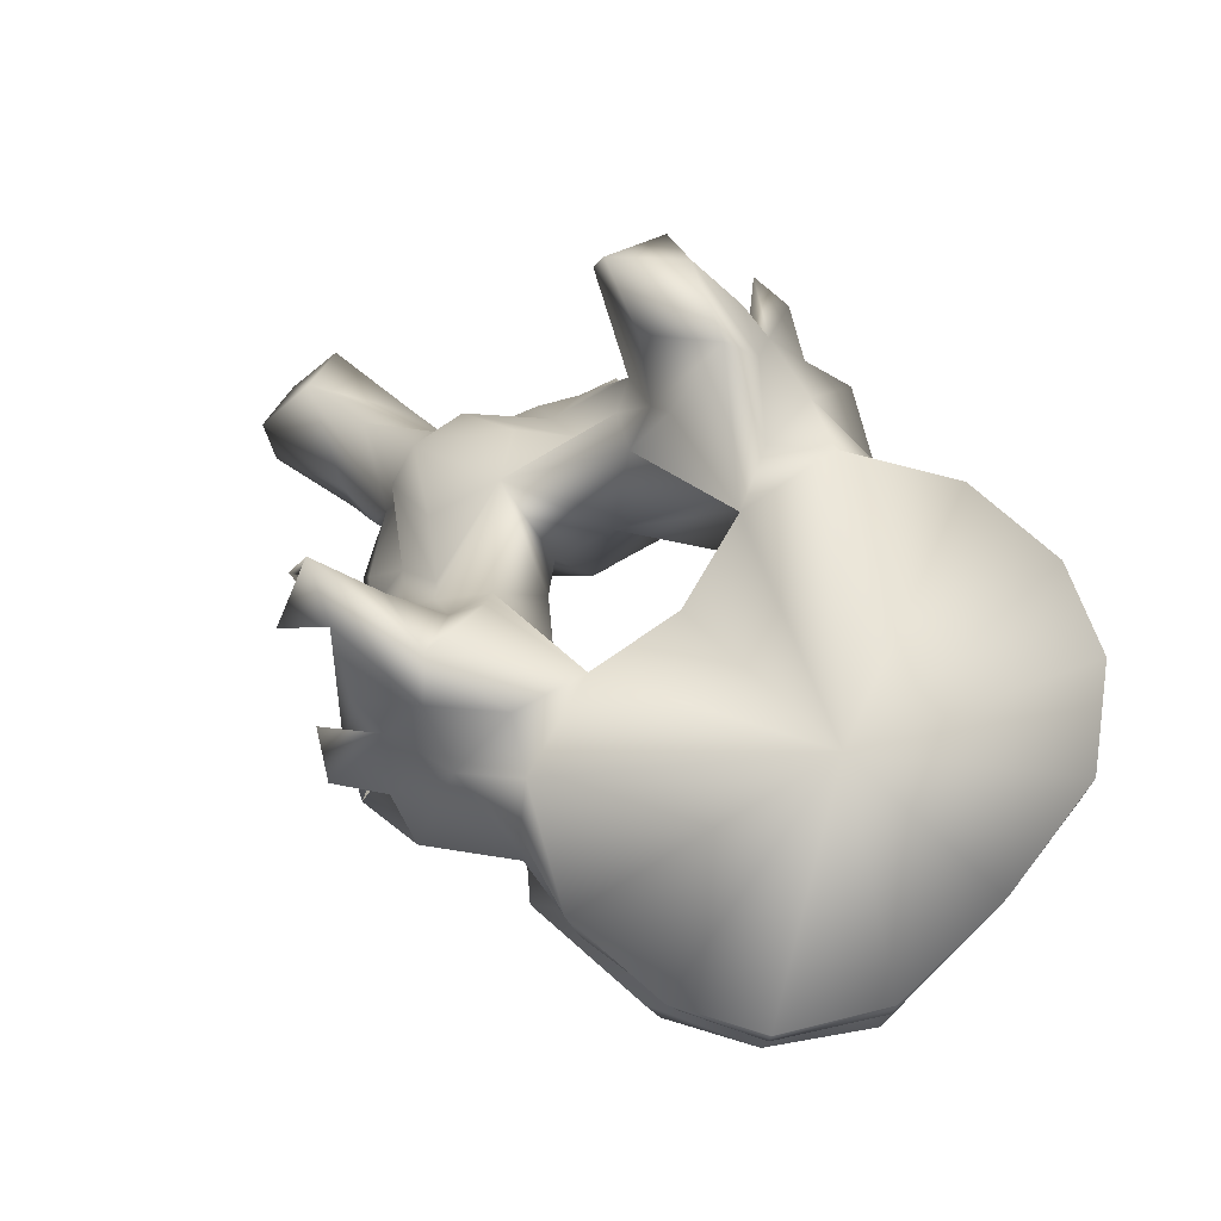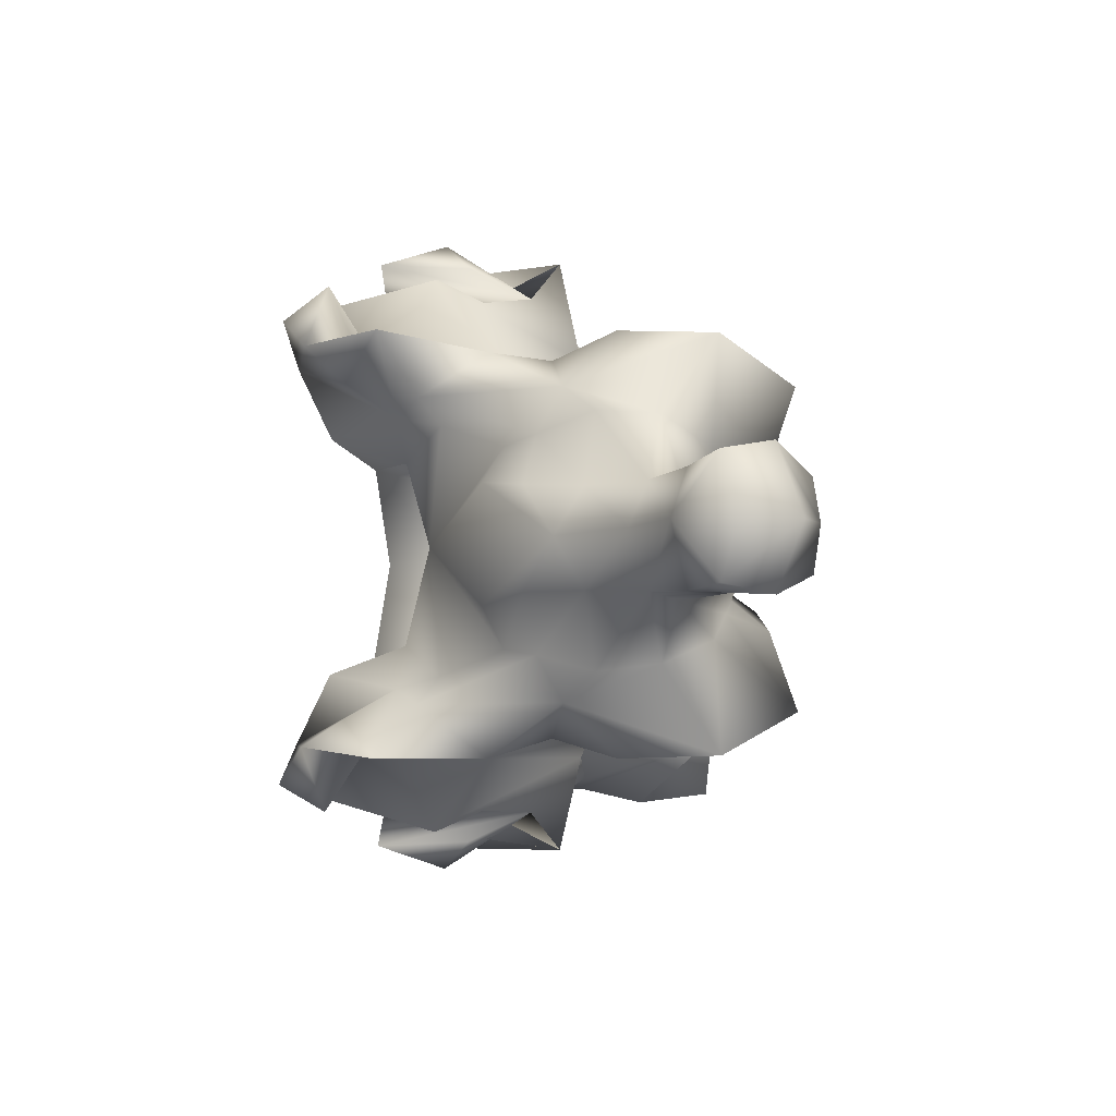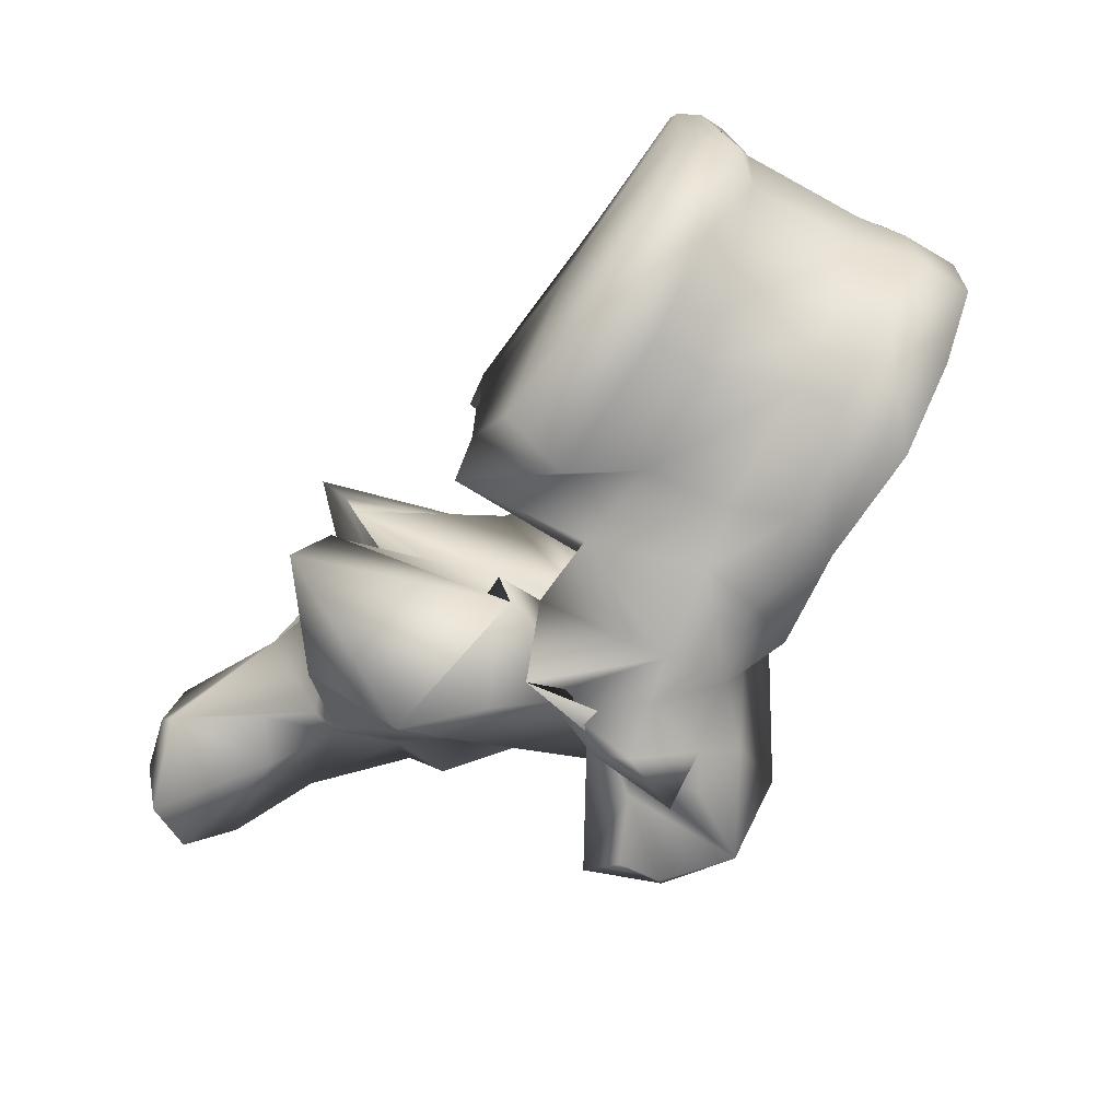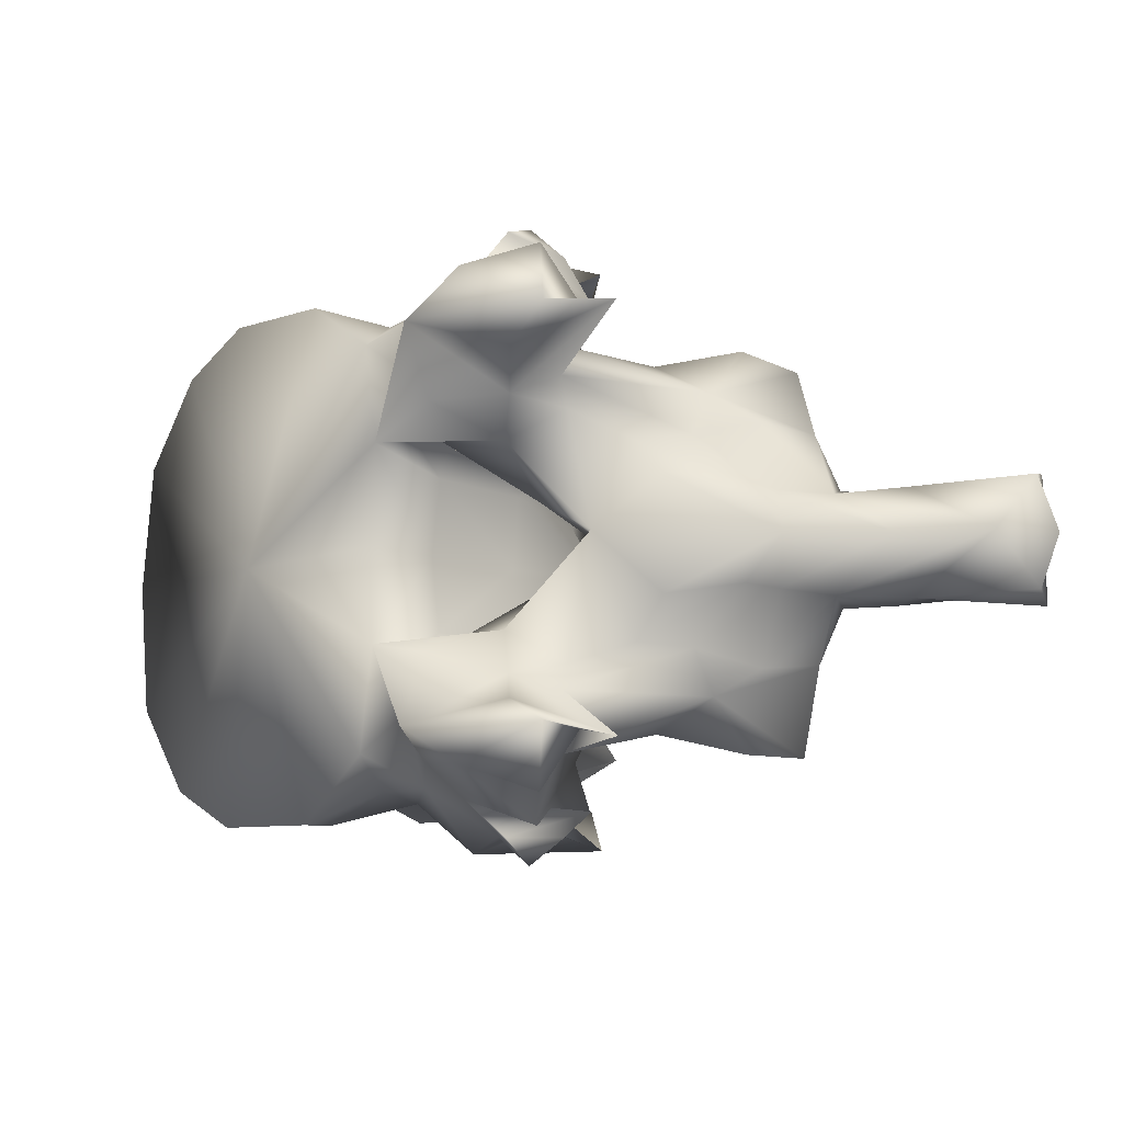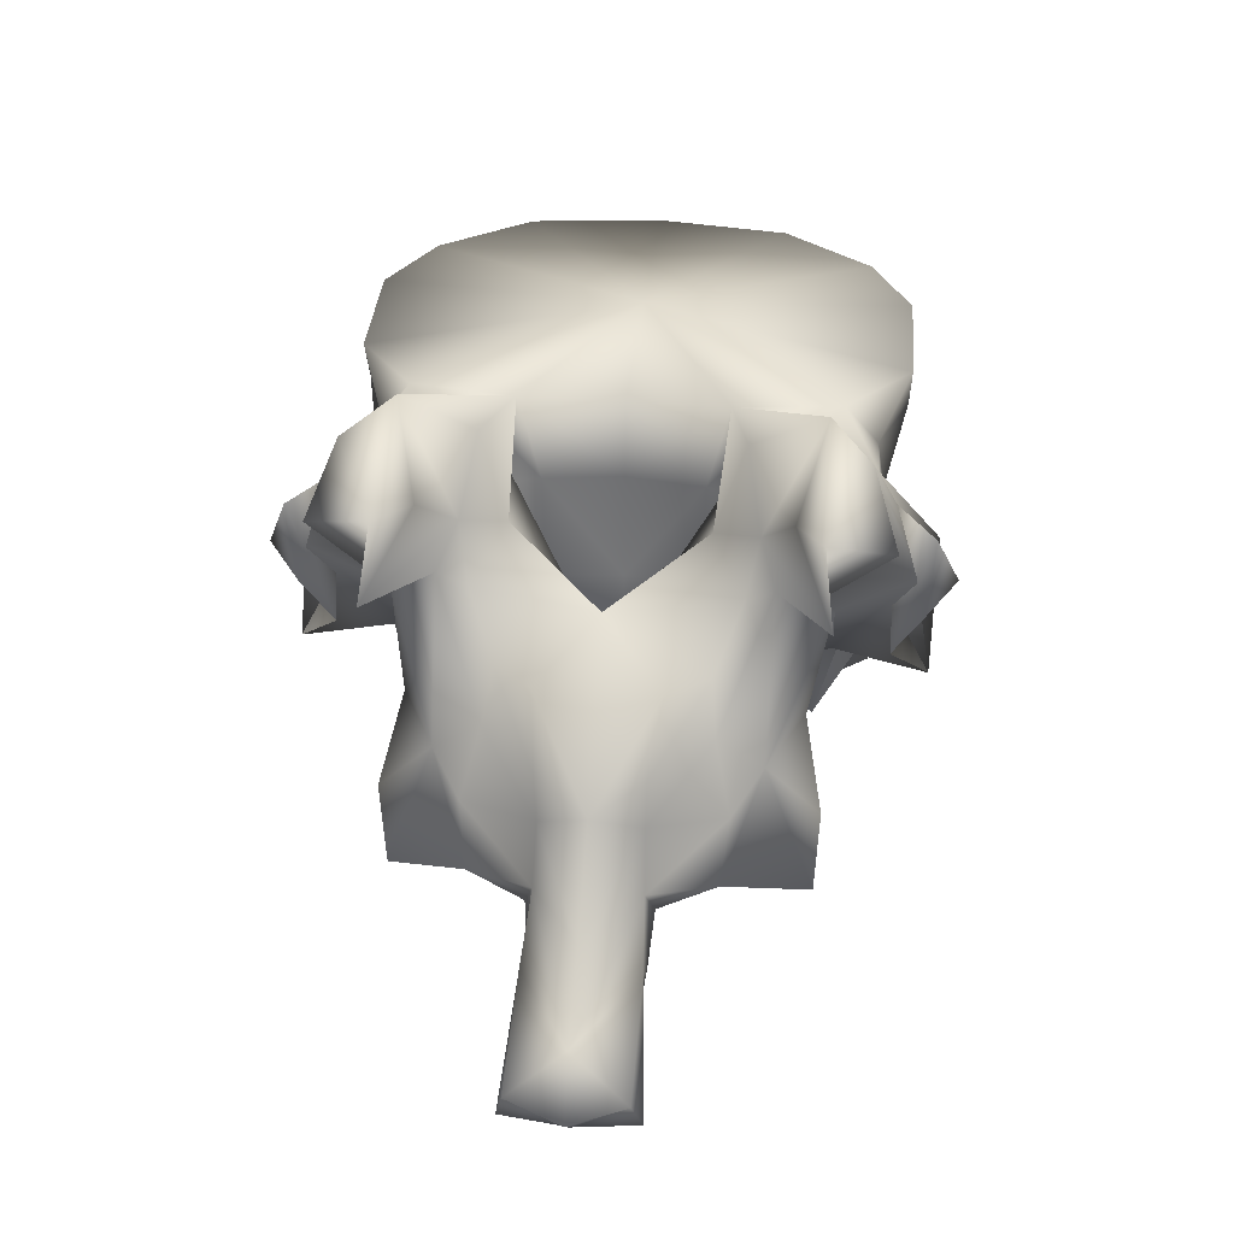
<metadata>
{"format":"obj","ext":"obj","renderer":"f3d","projection":"perspective","resolution":1024,"background":"white","views":[{"elev":73.2,"azim":42.3,"up":"+Y"},{"elev":-4.4,"azim":-84.2,"up":"+Z"},{"elev":-75.4,"azim":58.6,"up":"+Z"},{"elev":-10.0,"azim":-137.8,"up":"+Z"},{"elev":37.5,"azim":-84.4,"up":"+Y"}]}
</metadata>
<code>
v 0.01382 0.002003 2.175e-05
v 0.01308 0.00226 0.007172
v -0.0001832 0.001138 2.61e-06
v 0.01438 0.006314 0.008604
v 0.01467 0.00359 2.349e-05
v 0.01308 0.00226 -0.007172
v 0.01438 0.006314 -0.008604
v 0.008853 0.002557 0.01461
v 0.002073 0.002374 0.01823
v -0.01183 0.0003927 0.004313
v -0.01197 0.0006661 2.61e-06
v -0.01221 0.0006192 0.0127
v -0.008657 0.001381 0.01833
v 0.008853 0.002557 -0.01461
v 0.002073 0.002374 -0.01823
v -0.01183 0.0003927 -0.004313
v -0.01221 0.0006192 -0.0127
v -0.008657 0.001381 -0.01833
v 0.01396 0.008112 2.349e-05
v 0.01262 0.008511 0.009212
v 0.009089 0.006867 0.01553
v 0.01262 0.008511 -0.009212
v 0.009089 0.006867 -0.01553
v 0.000947 0.007191 0.01886
v -0.01347 0.00434 0.004439
v -0.01571 0.003432 2.61e-06
v -0.01347 0.00434 -0.004439
v -0.009985 0.006595 0.01899
v -0.0152 0.001062 0.01426
v -0.01428 0.005764 0.008436
v 0.000947 0.007191 -0.01886
v -0.0152 0.001062 -0.01426
v -0.009985 0.006595 -0.01899
v -0.01428 0.005764 -0.008436
v 0.01441 0.01741 2.61e-05
v 0.01307 0.01638 0.008891
v 0.00717 0.009609 0.01514
v 0.01307 0.01638 -0.008891
v 0.00717 0.009609 -0.01514
v 0.0008144 0.01135 0.01716
v -0.01465 0.01207 0.005692
v -0.01419 0.01208 4.35e-06
v -0.01465 0.01207 -0.005692
v -0.007019 0.01155 0.01797
v -0.01363 0.01071 0.017
v -0.01634 0.01267 0.008704
v 0.0008144 0.01135 -0.01716
v -0.01363 0.01071 -0.017
v -0.007019 0.01155 -0.01797
v -0.01634 0.01267 -0.008704
v 0.01509 0.02118 2.697e-05
v 0.0145 0.02082 0.009834
v 0.007703 0.01707 0.01572
v 0.0145 0.02082 -0.009834
v 0.007703 0.01707 -0.01572
v 0.003182 0.01736 0.01723
v -0.01446 0.02047 0.005881
v -0.01626 0.02095 0.009101
v -0.01379 0.02055 6.96e-06
v -0.01446 0.02047 -0.005881
v -0.01626 0.02095 -0.009101
v -0.006274 0.01763 0.0181
v -0.01062 0.01874 0.01846
v -0.01926 0.0105 0.01531
v -0.01652 0.01312 0.01877
v -0.01663 0.0188 0.02245
v -0.02228 0.01756 0.003341
v 0.003182 0.01736 -0.01723
v -0.01062 0.01874 -0.01846
v -0.006274 0.01763 -0.0181
v -0.01652 0.01312 -0.01877
v -0.01926 0.0105 -0.01531
v -0.01663 0.0188 -0.02245
v -0.02228 0.01756 -0.003341
v 0.01516 0.02542 2.784e-05
v 0.01438 0.02522 0.01001
v 0.009675 0.02061 0.01664
v 0.01438 0.02522 -0.01001
v 0.009675 0.02061 -0.01664
v 0.003993 0.02032 0.01906
v -0.01461 0.02741 0.007498
v -0.01539 0.02579 0.009773
v -0.01312 0.02647 7.83e-06
v -0.01461 0.02741 -0.007498
v -0.01539 0.02579 -0.009773
v -0.004037 0.02165 0.01997
v -0.01133 0.02295 0.01784
v -0.01708 0.02436 0.01788
v -0.02498 0.0212 0.02072
v -0.02359 0.01711 0.0154
v -0.02303 0.01176 0.02216
v -0.02073 0.007831 0.009438
v -0.02016 0.01991 0.02132
v -0.02385 0.01386 0.01938
v -0.02488 0.01295 3.48e-06
v -0.0255 -0.002996 0.004583
v -0.02986 0.0206 4.35e-06
v -0.02396 0.02335 0.006916
v 0.003993 0.02032 -0.01906
v -0.01133 0.02295 -0.01784
v -0.004037 0.02165 -0.01997
v -0.01708 0.02436 -0.01788
v -0.02359 0.01711 -0.0154
v -0.02498 0.0212 -0.02072
v -0.02303 0.01176 -0.02216
v -0.02073 0.007831 -0.009438
v -0.02385 0.01386 -0.01938
v -0.02016 0.01991 -0.02132
v -0.0255 -0.002996 -0.004583
v -0.02396 0.02335 -0.006916
v 0.001093 0.02616 8.7e-06
v 0.00974 0.02521 0.01687
v 0.003333 0.02565 0.01998
v 0.00974 0.02521 -0.01687
v 0.003333 0.02565 -0.01998
v -0.005137 0.02514 0.0201
v -0.02235 0.03199 0.01434
v -0.01672 0.02608 0.01264
v -0.02229 0.02943 0.009017
v -0.01288 0.02687 0.01534
v -0.01672 0.02608 -0.01264
v -0.02235 0.03199 -0.01434
v -0.02229 0.02943 -0.009017
v -0.01288 0.02687 -0.01534
v -0.02195 0.02517 0.01903
v -0.02086 0.02809 0.01648
v -0.02791 0.03208 0.01727
v -0.02919 0.02406 0.01272
v -0.02453 0.02675 0.01906
v -0.03281 0.01053 0.01133
v -0.02841 0.01176 0.01387
v -0.035 0.02373 0.01528
v -0.02809 0.02178 0.01136
v -0.0216 0.009369 0.01075
v -0.0328 0.006683 0.01527
v -0.02367 0.02035 0.02358
v -0.02527 0.01833 0.0215
v -0.02581 0.02505 0.0218
v -0.0275 0.003378 2.61e-06
v -0.02526 -0.003983 0.006006
v -0.03928 0.01056 3.48e-06
v -0.03296 0.01633 0.004442
v -0.02947 0.0152 0.007438
v -0.02728 0.02023 0.009321
v -0.03296 0.01633 -0.004442
v -0.02947 0.0152 -0.007438
v -0.02728 0.02023 -0.009321
v -0.02492 0.02388 0.01017
v -0.005137 0.02514 -0.0201
v -0.02195 0.02517 -0.01903
v -0.02086 0.02809 -0.01648
v -0.02841 0.01176 -0.01387
v -0.03281 0.01053 -0.01133
v -0.02919 0.02406 -0.01272
v -0.035 0.02373 -0.01528
v -0.02809 0.02178 -0.01136
v -0.02791 0.03208 -0.01726
v -0.02453 0.02675 -0.01906
v -0.0216 0.009369 -0.01075
v -0.0328 0.006683 -0.01527
v -0.02527 0.01833 -0.0215
v -0.02367 0.02035 -0.02358
v -0.02581 0.02505 -0.0218
v -0.02526 -0.003983 -0.006006
v -0.02492 0.02388 -0.01017
v -0.0332 0.02932 0.01447
v -0.0282 0.02726 0.01247
v -0.0332 0.02932 -0.01447
v -0.0282 0.02726 -0.01247
v -0.03162 0.02787 0.01913
v -0.03339 0.02578 0.01486
v -0.0353 0.008012 0.009195
v -0.03699 0.003263 0.008701
v -0.03257 -0.0006577 0.01506
v -0.03259 0.01248 0.00793
v -0.02651 -0.006039 0.01193
v -0.02752 -0.0008817 0.004775
v -0.02967 0.003843 8.7e-07
v -0.02752 -0.0008817 -0.004775
v -0.03764 0.01283 0.003751
v -0.04515 0.005005 -1.392e-05
v -0.0375 0.008583 0.00365
v -0.03764 0.01283 -0.003751
v -0.0375 0.008583 -0.00365
v -0.03259 0.01248 -0.00793
v -0.03699 0.003263 -0.008701
v -0.0353 0.008012 -0.009195
v -0.03257 -0.0006577 -0.01506
v -0.03162 0.02787 -0.01913
v -0.03339 0.02578 -0.01486
v -0.02651 -0.006039 -0.01193
v -0.03918 0.004048 0.003807
v -0.0383 0.001995 0.004463
v -0.03155 -0.0001685 0.006844
v -0.0366 -0.003254 0
v -0.03155 -0.0001685 -0.006844
v -0.0383 0.001995 -0.004463
v -0.05161 0.001888 -1.827e-05
v -0.03918 0.004048 -0.003807
v -0.0439 0.001164 0.004142
v -0.04082 -0.001188 0.004158
v -0.04487 -0.007091 0.003229
v -0.04668 -0.007578 -2.61e-06
v -0.04487 -0.007091 -0.003229
v -0.04082 -0.001188 -0.004158
v -0.05313 -0.001303 0.004188
v -0.05404 -0.002586 -2.001e-05
v -0.0439 0.001164 -0.004142
v -0.05313 -0.001303 -0.004188
v -0.05151 -0.004734 0.004877
v -0.0506 -0.006537 -1.827e-05
v -0.05151 -0.004734 -0.004877
g grp1
f 1 2 3
f 4 2 1
f 4 1 5
f 3 6 1
f 1 6 7
f 5 1 7
f 2 8 3
f 8 2 4
f 8 9 3
f 10 11 3
f 3 12 10
f 13 12 3
f 3 9 13
f 3 14 6
f 3 15 14
f 3 11 16
f 16 17 3
f 3 17 18
f 18 15 3
f 19 20 4
f 19 4 5
f 21 4 20
f 8 4 21
f 5 7 19
f 7 6 14
f 7 22 19
f 22 7 23
f 23 7 14
f 9 8 21
f 9 21 24
f 13 9 24
f 11 10 25
f 12 25 10
f 11 25 26
f 27 16 11
f 26 27 11
f 28 29 12
f 28 12 13
f 12 29 30
f 12 30 25
f 13 24 28
f 23 14 15
f 31 23 15
f 31 15 18
f 16 27 17
f 17 32 33
f 18 17 33
f 34 32 17
f 27 34 17
f 33 31 18
f 35 20 19
f 19 22 35
f 35 36 20
f 37 20 36
f 21 20 37
f 24 21 37
f 22 38 35
f 38 22 39
f 39 22 23
f 39 23 31
f 24 37 40
f 28 24 40
f 41 26 25
f 41 25 30
f 26 41 42
f 42 43 26
f 27 26 43
f 34 27 43
f 28 40 44
f 44 29 28
f 44 45 29
f 30 29 46
f 29 45 46
f 41 30 46
f 47 39 31
f 47 31 33
f 32 48 49
f 33 32 49
f 50 32 34
f 50 48 32
f 49 47 33
f 50 34 43
f 51 36 35
f 35 38 51
f 51 52 36
f 53 36 52
f 37 36 53
f 40 37 53
f 38 54 51
f 54 38 55
f 55 38 39
f 55 39 47
f 40 53 56
f 44 40 56
f 42 41 57
f 41 58 57
f 41 46 58
f 42 57 59
f 60 43 42
f 59 60 42
f 60 61 43
f 61 50 43
f 44 56 62
f 62 45 44
f 62 63 45
f 64 45 65
f 66 65 45
f 66 45 63
f 45 64 46
f 58 46 67
f 67 46 64
f 68 55 47
f 68 47 49
f 48 69 70
f 49 48 70
f 71 48 72
f 48 71 73
f 69 48 73
f 50 72 48
f 70 68 49
f 74 50 61
f 72 50 74
f 75 52 51
f 51 54 75
f 75 76 52
f 77 52 76
f 53 52 77
f 56 53 77
f 54 78 75
f 78 54 79
f 79 54 55
f 79 55 68
f 56 77 80
f 62 56 80
f 59 57 81
f 57 58 82
f 57 82 81
f 67 82 58
f 59 81 83
f 84 60 59
f 83 84 59
f 85 61 60
f 84 85 60
f 61 85 74
f 62 80 86
f 86 63 62
f 86 87 63
f 88 66 63
f 88 63 87
f 89 90 64
f 89 64 91
f 64 65 66
f 64 66 91
f 64 90 92
f 64 92 67
f 66 93 94
f 66 94 91
f 88 93 66
f 95 67 96
f 67 95 97
f 67 97 98
f 92 96 67
f 67 98 82
f 99 79 68
f 99 68 70
f 69 100 101
f 70 69 101
f 69 73 102
f 100 69 102
f 101 99 70
f 73 71 72
f 72 103 104
f 105 72 104
f 105 73 72
f 106 103 72
f 74 106 72
f 107 108 73
f 105 107 73
f 73 108 102
f 109 74 95
f 97 95 74
f 110 97 74
f 74 109 106
f 85 110 74
f 76 75 111
f 111 75 78
f 77 76 112
f 112 76 111
f 113 80 77
f 113 77 112
f 114 78 79
f 111 78 114
f 79 99 115
f 114 79 115
f 116 86 80
f 116 80 113
f 117 118 81
f 81 119 117
f 81 98 119
f 98 81 82
f 83 81 111
f 81 120 111
f 118 120 81
f 111 84 83
f 84 121 122
f 122 123 84
f 123 110 84
f 85 84 110
f 111 124 84
f 84 124 121
f 116 87 86
f 120 88 87
f 116 120 87
f 120 118 88
f 88 125 93
f 125 88 126
f 126 88 118
f 127 128 89
f 128 90 89
f 89 91 125
f 129 89 125
f 127 89 129
f 130 131 90
f 128 132 90
f 90 131 92
f 90 133 130
f 90 132 133
f 91 94 125
f 96 92 134
f 135 134 92
f 135 92 131
f 125 136 93
f 136 94 93
f 136 137 94
f 137 138 94
f 94 138 125
f 95 96 139
f 139 109 95
f 139 96 140
f 96 134 140
f 141 142 97
f 97 142 143
f 97 143 144
f 144 98 97
f 97 145 141
f 146 145 97
f 147 146 97
f 97 110 147
f 144 148 98
f 98 148 119
f 99 101 149
f 115 99 149
f 101 100 149
f 100 102 124
f 100 124 149
f 102 121 124
f 108 150 102
f 151 102 150
f 121 102 151
f 103 152 153
f 104 103 154
f 103 155 154
f 106 152 103
f 153 156 103
f 156 155 103
f 104 154 157
f 150 105 104
f 150 104 158
f 158 104 157
f 150 107 105
f 159 106 109
f 106 159 160
f 152 106 160
f 107 161 162
f 108 107 162
f 107 163 161
f 150 163 107
f 108 162 150
f 164 109 139
f 164 159 109
f 110 165 147
f 123 165 110
f 113 112 111
f 116 113 111
f 120 116 111
f 111 114 115
f 111 115 149
f 111 149 124
f 118 117 126
f 127 126 117
f 166 127 117
f 166 117 167
f 117 148 167
f 148 117 119
f 151 122 121
f 122 151 157
f 122 157 168
f 169 122 168
f 169 165 122
f 123 122 165
f 125 138 136
f 125 126 129
f 127 129 126
f 127 170 128
f 170 127 166
f 128 170 171
f 132 128 171
f 135 131 130
f 130 172 173
f 130 173 174
f 130 174 135
f 172 130 175
f 133 175 130
f 132 171 166
f 132 166 167
f 148 133 132
f 148 132 167
f 144 133 148
f 175 133 143
f 143 133 144
f 135 176 134
f 134 176 140
f 135 174 176
f 136 138 137
f 139 140 177
f 139 177 178
f 179 164 139
f 178 179 139
f 140 176 177
f 180 142 141
f 141 181 182
f 141 182 180
f 141 145 183
f 184 181 141
f 183 184 141
f 180 143 142
f 180 175 143
f 145 146 183
f 146 185 183
f 146 156 185
f 147 156 146
f 165 156 147
f 162 163 150
f 158 151 150
f 151 158 157
f 153 152 160
f 186 187 153
f 188 186 153
f 160 188 153
f 185 153 187
f 153 185 156
f 154 189 157
f 190 189 154
f 190 154 155
f 168 190 155
f 169 168 155
f 155 156 165
f 169 155 165
f 168 157 189
f 159 191 160
f 164 191 159
f 191 188 160
f 161 163 162
f 179 191 164
f 170 166 171
f 190 168 189
f 182 172 175
f 192 173 172
f 192 172 182
f 193 194 173
f 193 173 192
f 194 174 173
f 194 176 174
f 182 175 180
f 177 176 194
f 177 194 193
f 177 193 195
f 178 177 195
f 195 179 178
f 196 191 179
f 197 196 179
f 195 197 179
f 181 198 192
f 181 192 182
f 199 198 181
f 184 199 181
f 183 185 184
f 185 187 184
f 184 187 199
f 187 186 199
f 186 196 197
f 199 186 197
f 186 188 196
f 188 191 196
f 198 200 192
f 201 193 192
f 201 192 200
f 202 195 193
f 202 193 201
f 195 202 203
f 203 204 195
f 197 195 204
f 199 197 205
f 205 197 204
f 198 206 200
f 207 206 198
f 208 209 198
f 199 208 198
f 198 209 207
f 208 199 205
f 202 201 200
f 202 200 210
f 206 210 200
f 203 202 210
f 203 210 211
f 212 204 203
f 211 212 203
f 208 205 204
f 212 208 204
f 211 210 206
f 211 206 207
f 207 209 211
f 208 212 209
f 209 212 211

</code>
